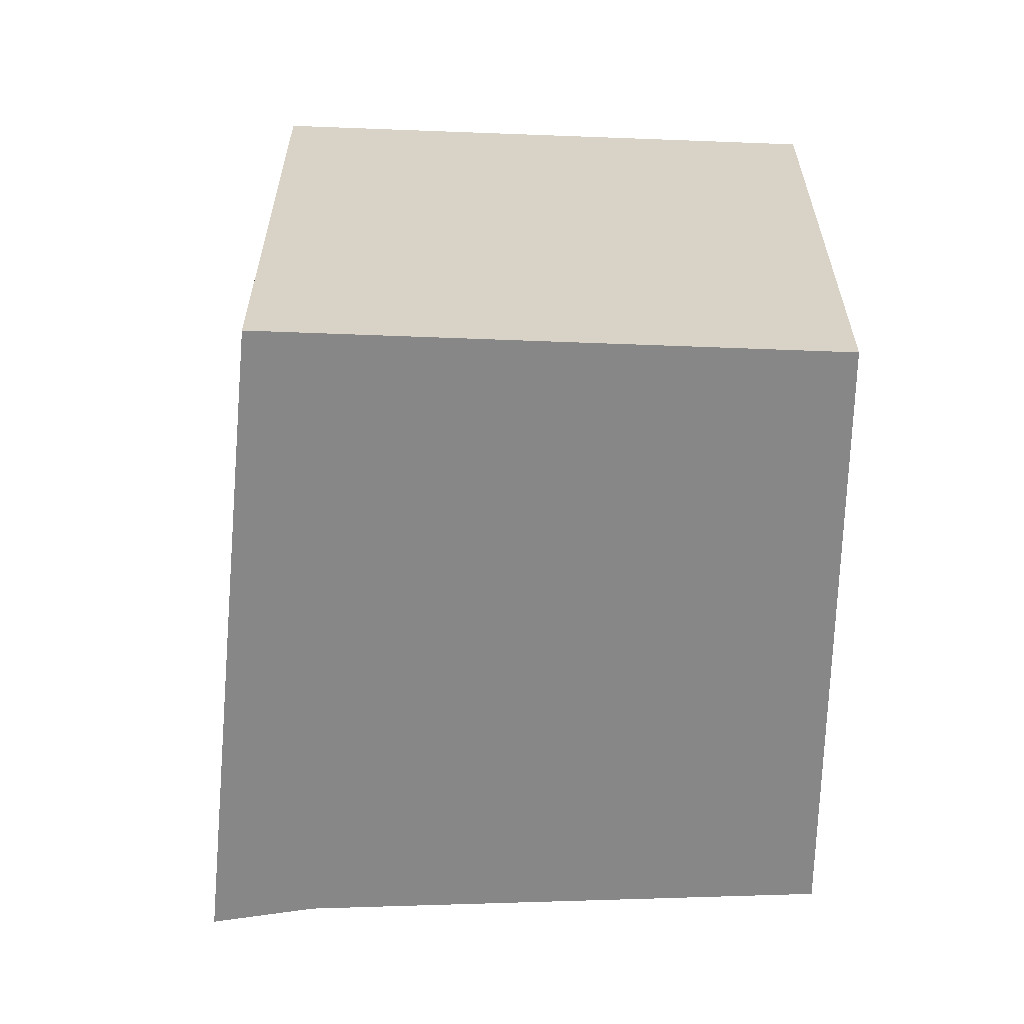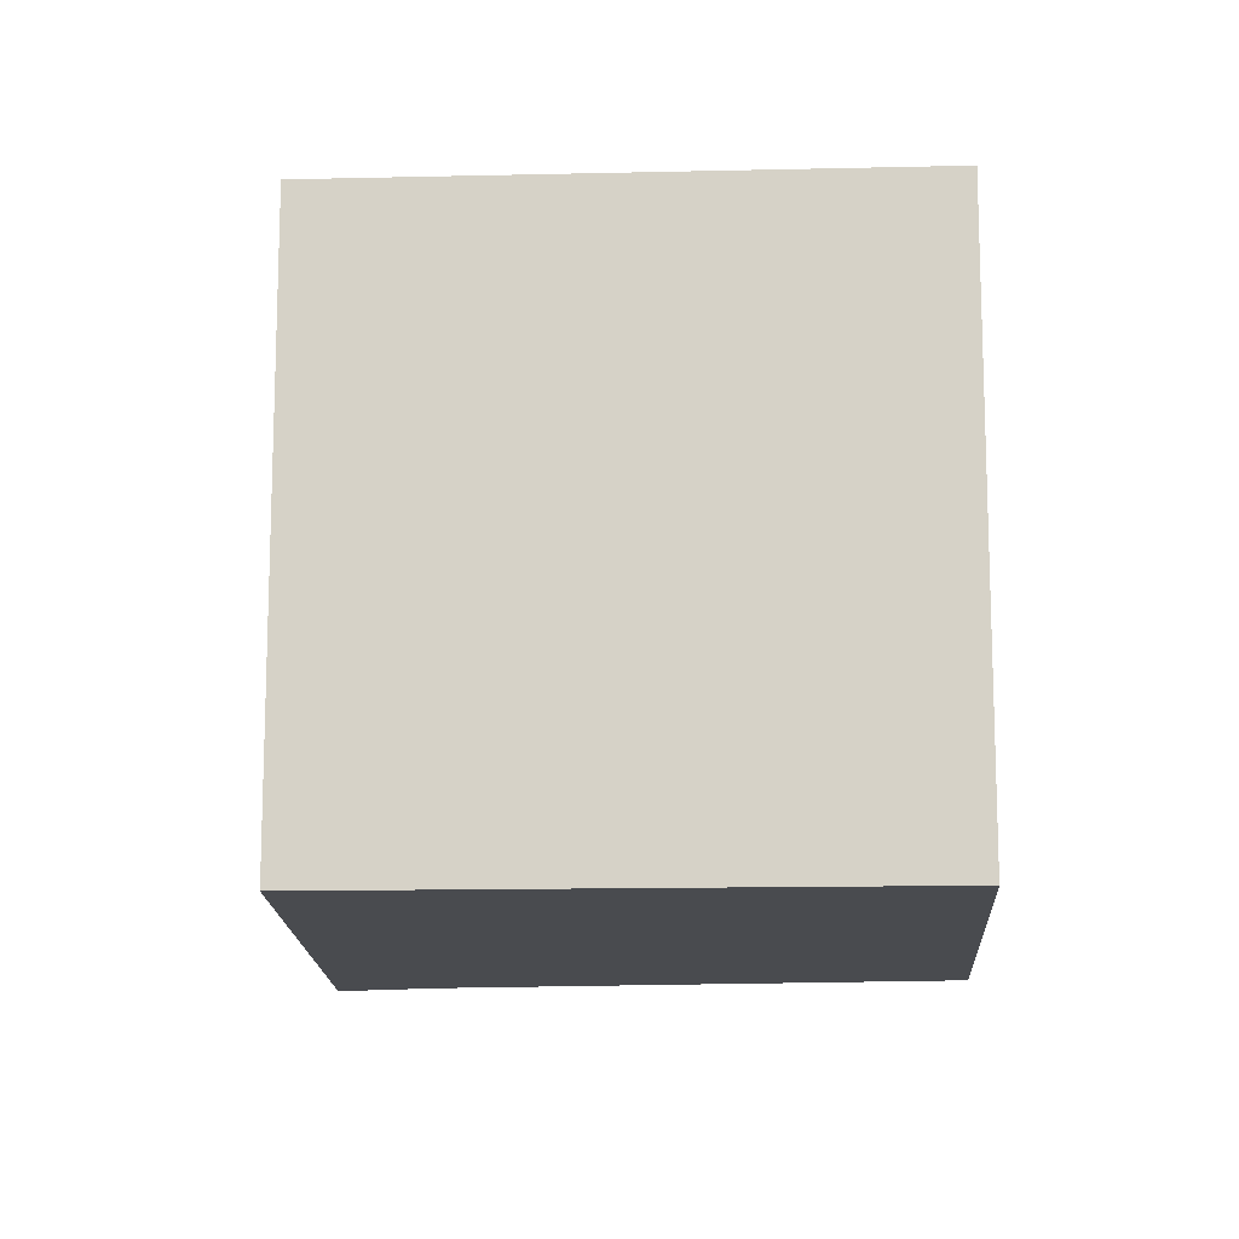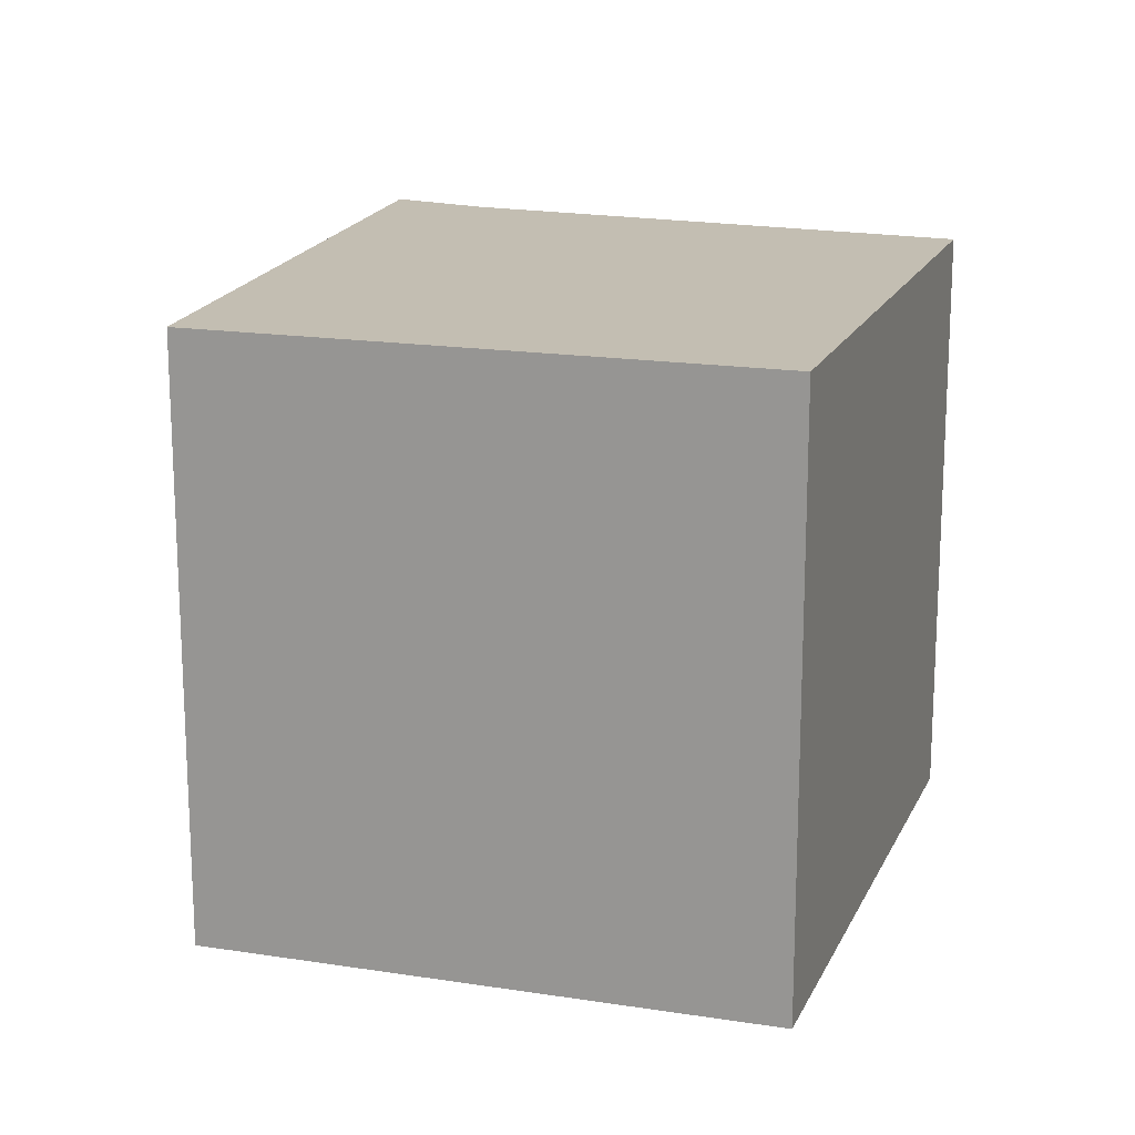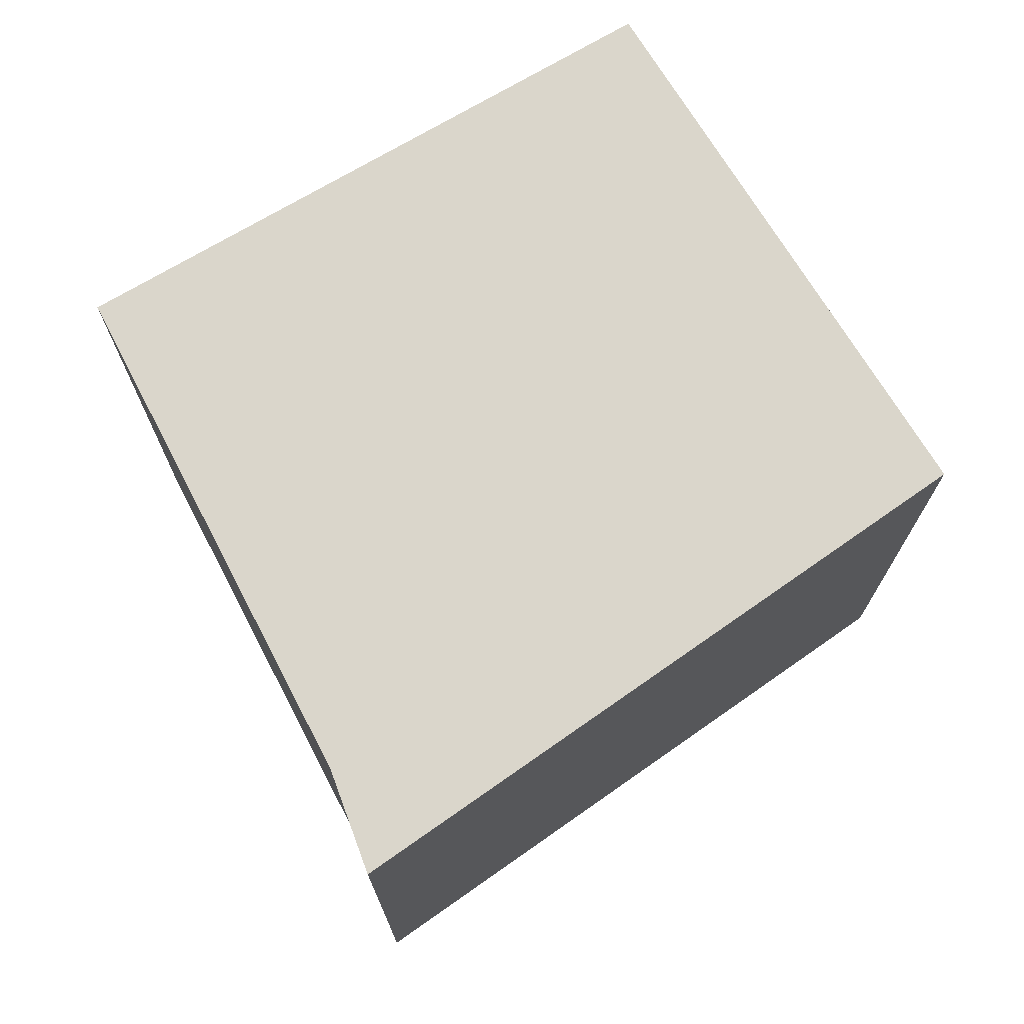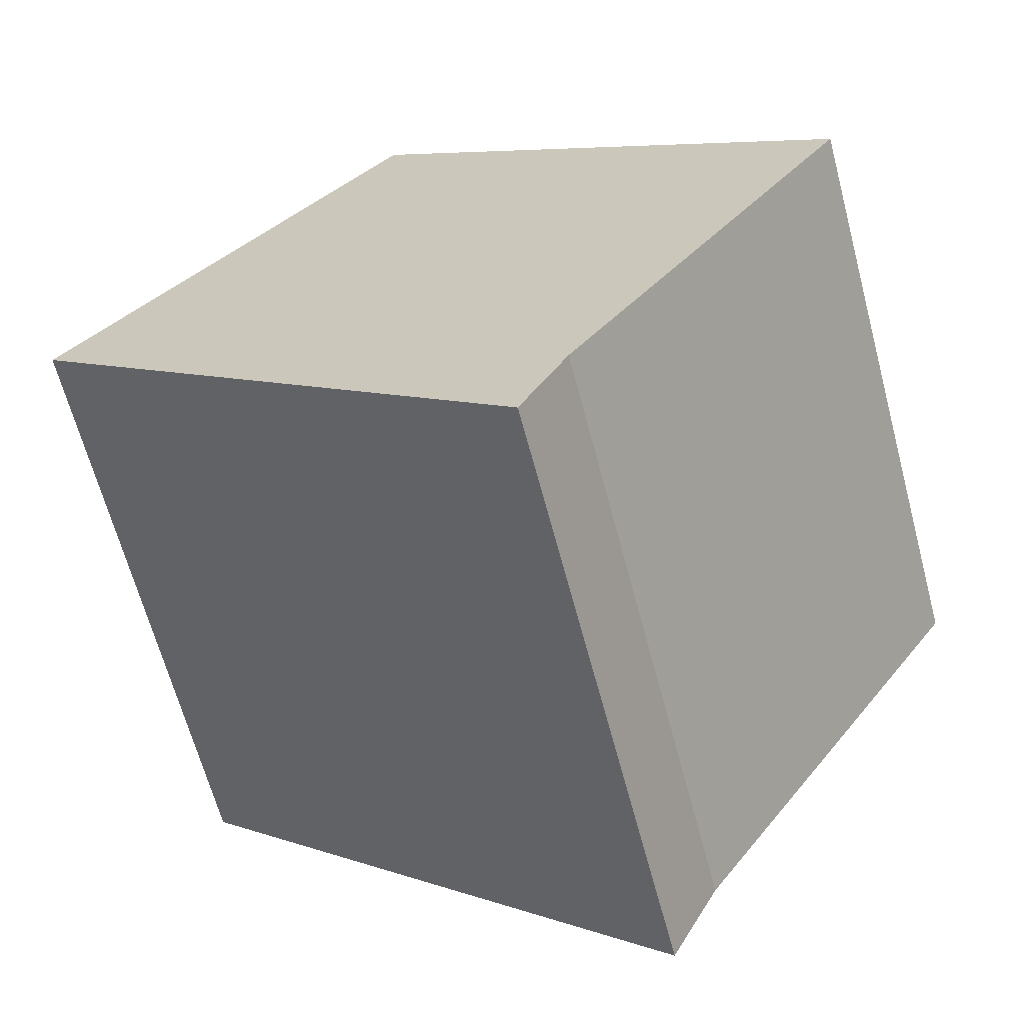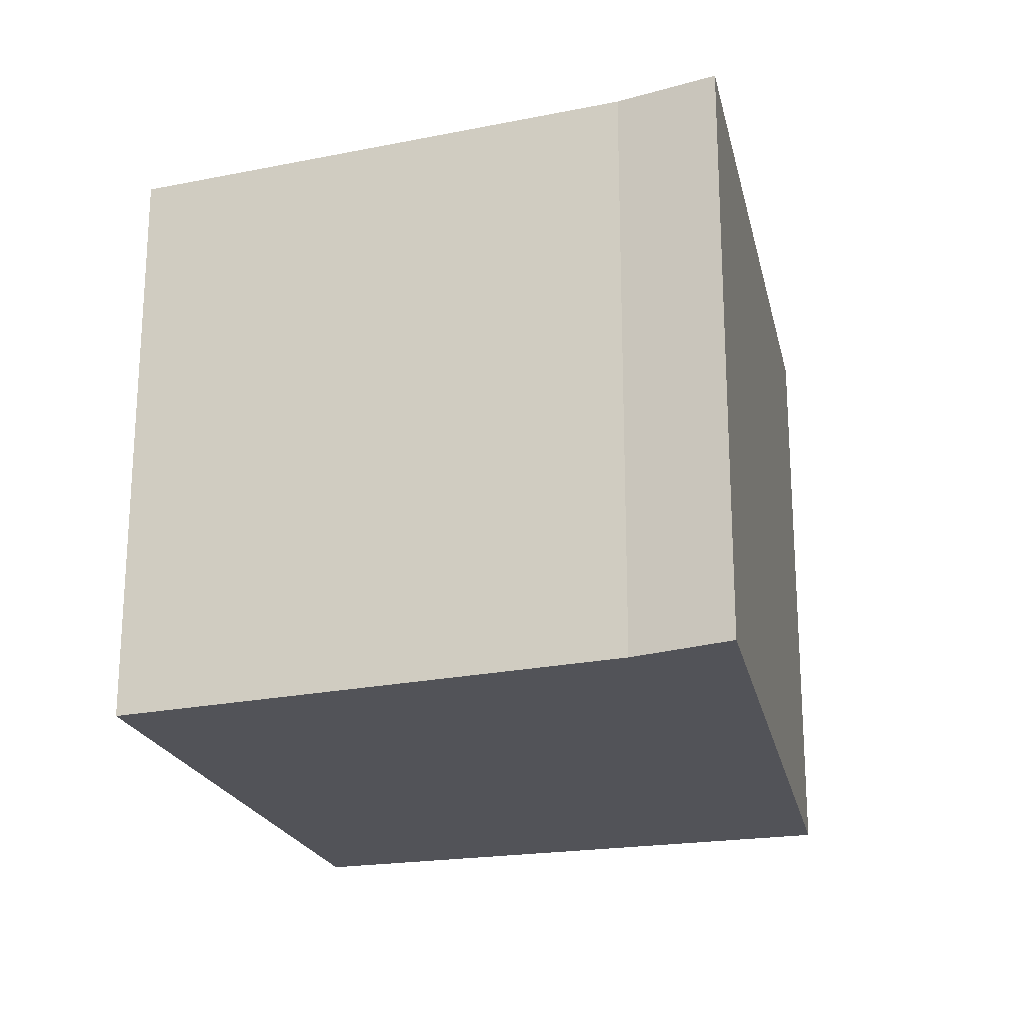
<metadata>
{"format":"obj","ext":"obj","renderer":"f3d","projection":"perspective","resolution":1024,"background":"white","views":[{"elev":-62.5,"azim":-53.9,"up":"+Y"},{"elev":-13.8,"azim":-48.7,"up":"+Y"},{"elev":17.5,"azim":-34.5,"up":"+Y"},{"elev":73.8,"azim":-173.5,"up":"+Y"},{"elev":-65.2,"azim":14.9,"up":"+Z"},{"elev":-22.7,"azim":143.4,"up":"+Y"}]}
</metadata>
<code>
v  0 1.728 1.058e-16
v  1.623 1.728 -1.039
v  1.484 1.728 -1.314
v  2.478 1.728 0.228
v  1.036 1.728 1.311
v  1.484 8.046e-17 -1.314
v  0 0 0
v  1.036 -8.028e-17 1.311
v  2.478 -1.396e-17 0.228
v  1.623 6.362e-17 -1.039
g defaultobject
f 1 2 3
f 2 1 4
f 4 1 5
f 6 1 3
f 1 6 7
f 7 5 1
f 5 7 8
f 8 4 5
f 4 8 9
f 10 3 2
f 3 10 6
f 9 2 4
f 2 9 10
f 10 7 6
f 7 10 8
f 8 10 9

</code>
